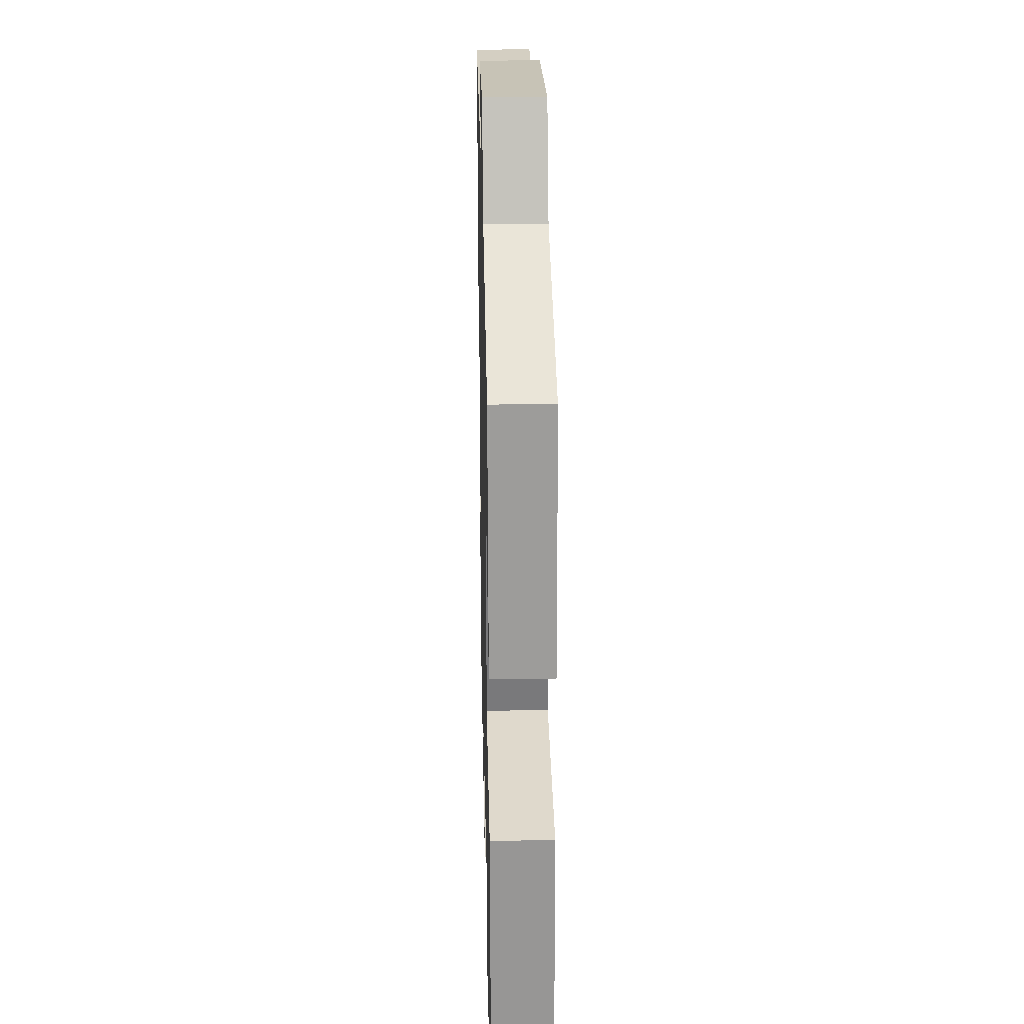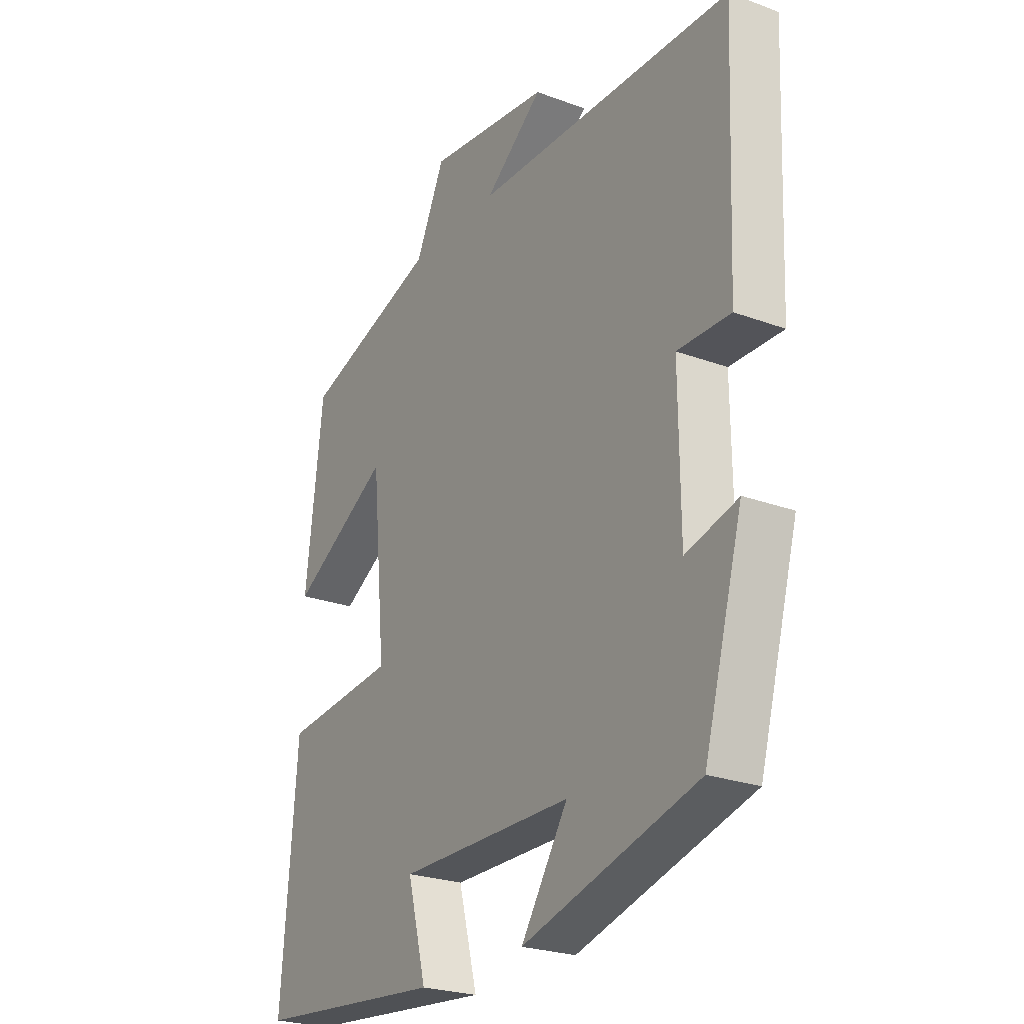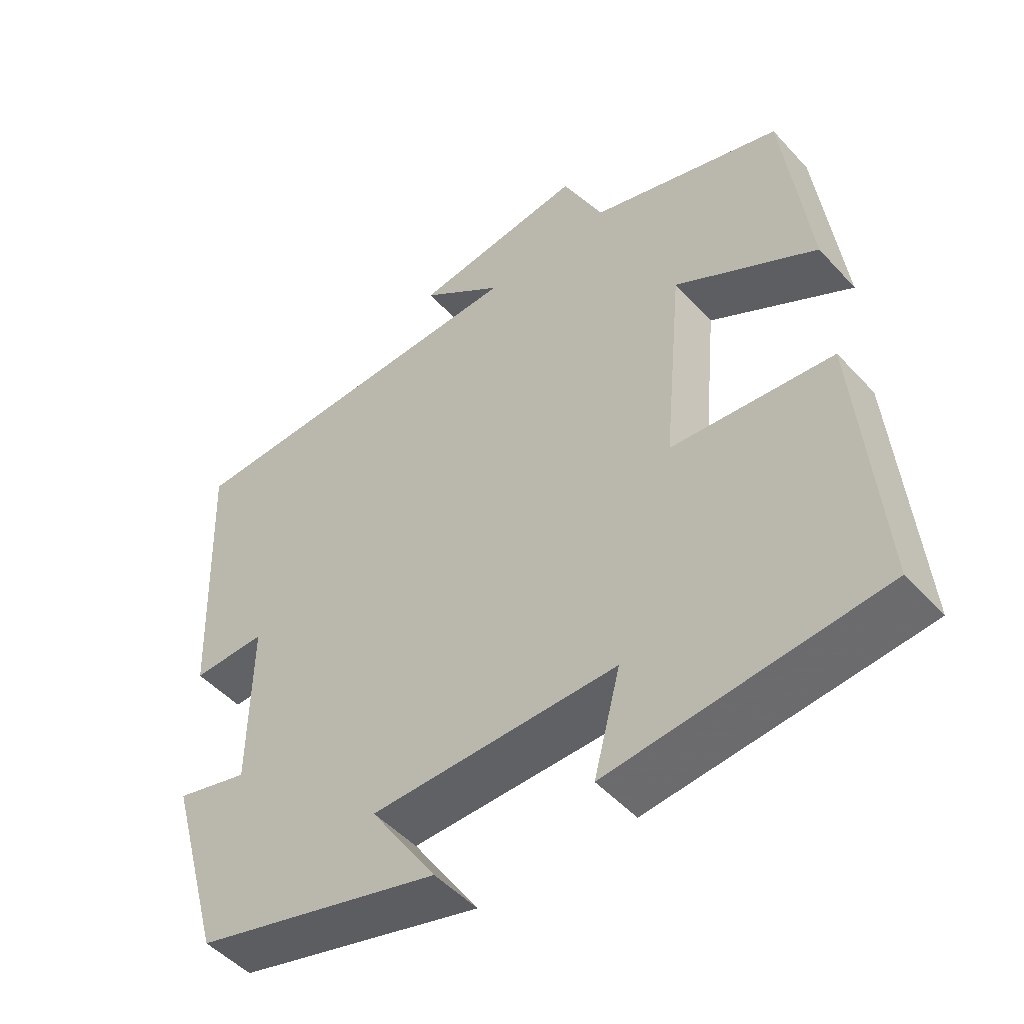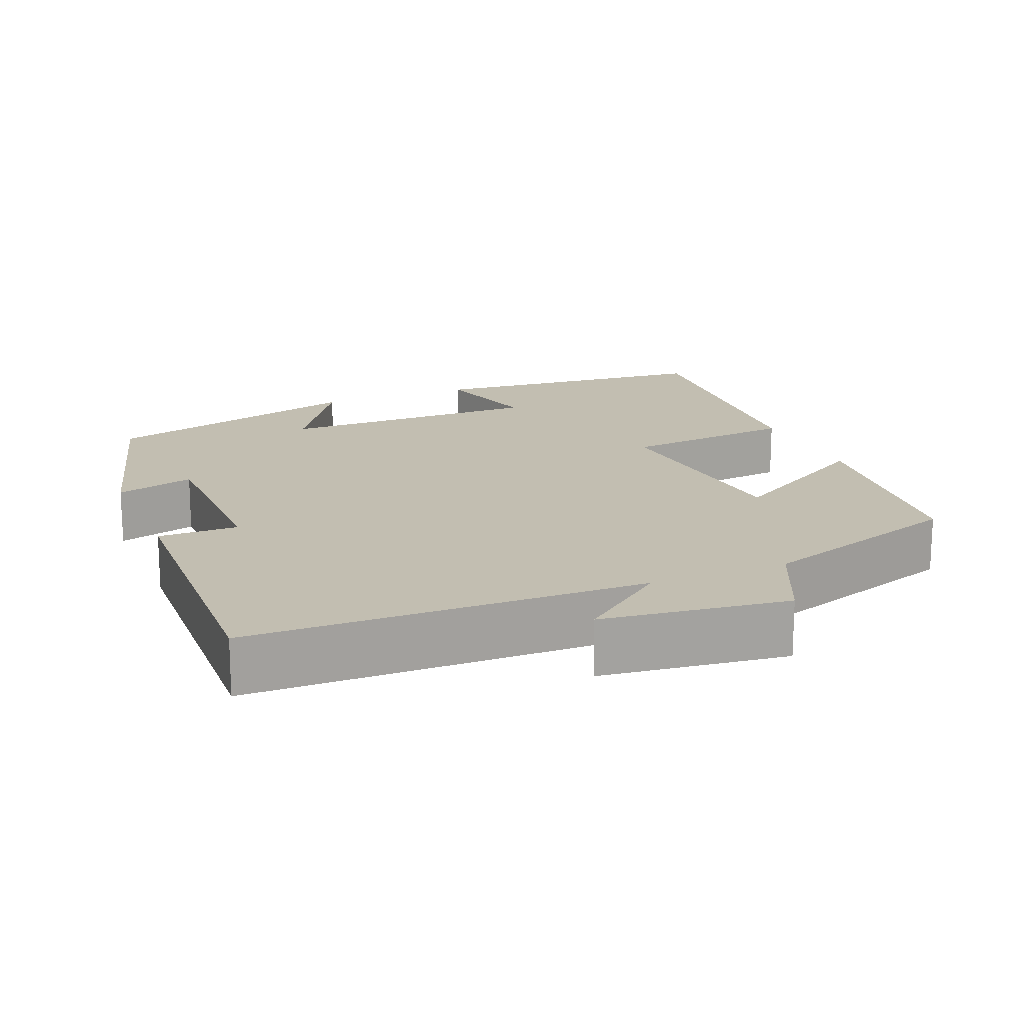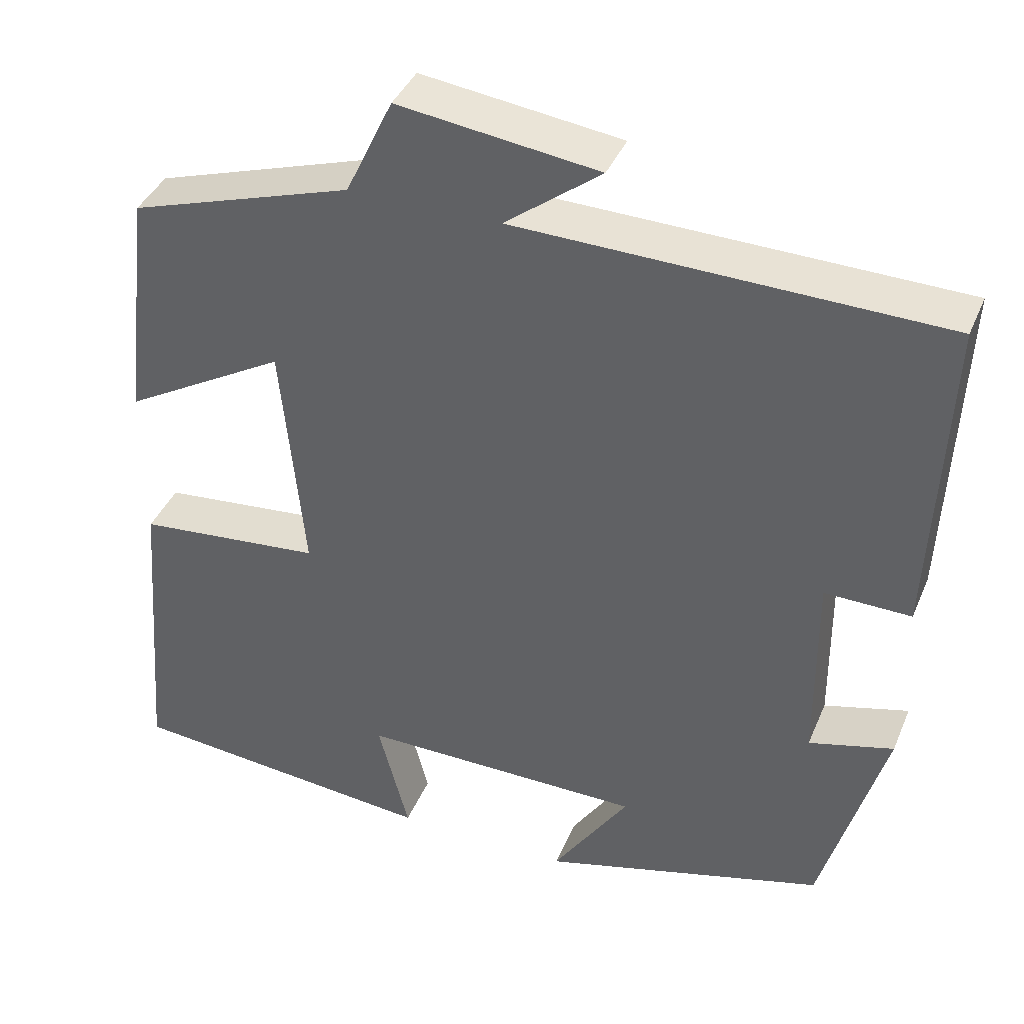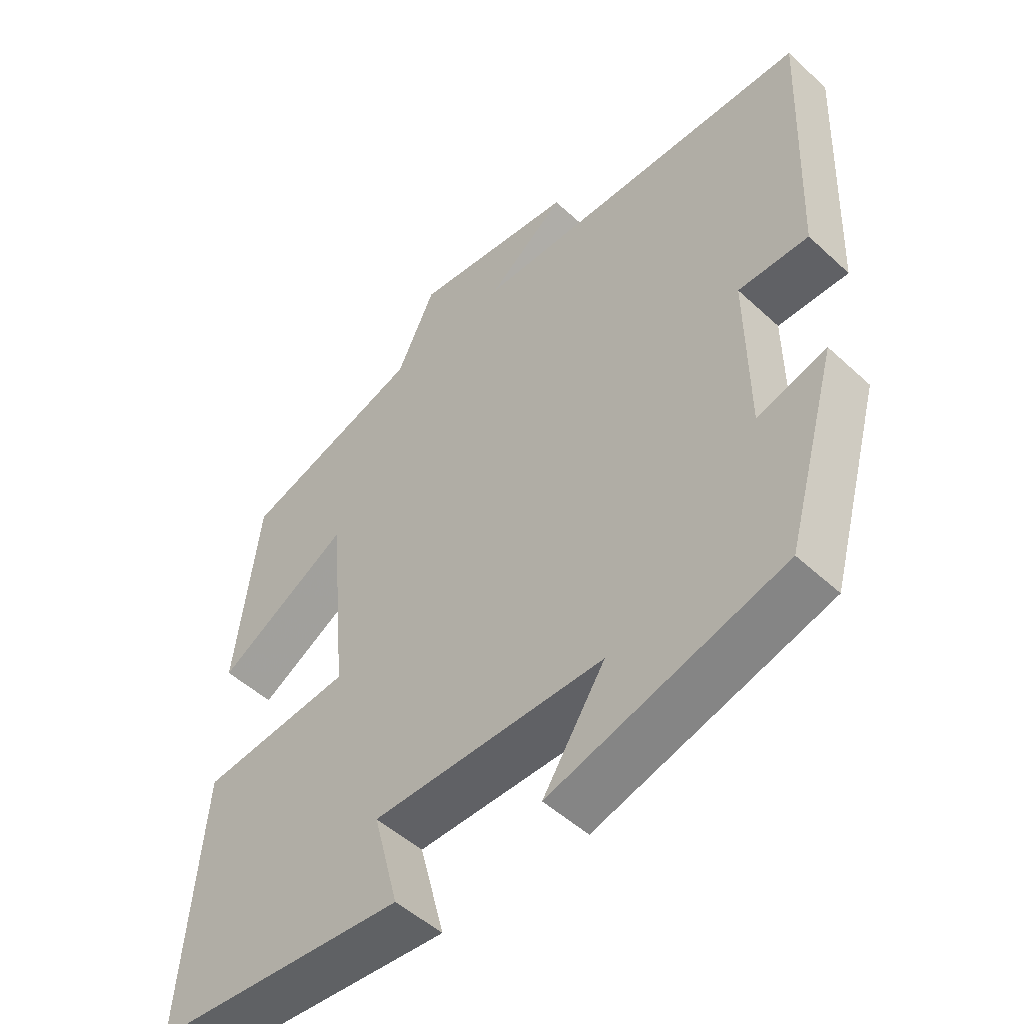
<metadata>
{"format":"obj","ext":"obj","renderer":"f3d","projection":"perspective","resolution":1024,"background":"white","views":[{"elev":26.8,"azim":88.7,"up":"+Z"},{"elev":-24.6,"azim":-121.3,"up":"+Z"},{"elev":-49.7,"azim":40.5,"up":"+Z"},{"elev":17.1,"azim":-22.8,"up":"+Y"},{"elev":39.7,"azim":-158.5,"up":"+Z"},{"elev":-50.5,"azim":-135.2,"up":"+Z"}]}
</metadata>
<code>
v -0.517 0.07 0.488
v 0.005 0.07 0.5
v -0.113 0.07 0.591
v 0.133 0.07 0.623
v 0.191 0.07 0.5
v 0.465 0.07 0.412
v 0.5 0.07 0.118
v 0.299 0.07 0.234
v 0.271 0.07 -0.06
v 0.5 0.07 -0.082
v 0.531 0.07 -0.464
v 0.147 0.07 -0.5
v 0.185 0.07 -0.355
v -0.165 0.07 -0.357
v -0.071 0.07 -0.5
v -0.422 0.07 -0.403
v -0.5 0.07 -0.127
v -0.396 0.07 -0.155
v -0.394 0.07 0.089
v -0.5 0.07 0.087
v -0.517 0 0.488
v 0.005 0 0.5
v -0.113 0 0.591
v 0.133 0 0.623
v 0.191 0 0.5
v 0.465 0 0.412
v 0.5 0 0.118
v 0.299 0 0.234
v 0.271 0 -0.06
v 0.5 0 -0.082
v 0.531 0 -0.464
v 0.147 0 -0.5
v 0.185 0 -0.355
v -0.165 0 -0.357
v -0.071 0 -0.5
v -0.422 0 -0.403
v -0.5 0 -0.127
v -0.396 0 -0.155
v -0.394 0 0.089
v -0.5 0 0.087
f 19 20 1 2
f 18 19 2
f 16 17 18
f 15 16 18
f 14 15 18
f 13 14 18 2
f 11 12 13
f 10 11 13
f 9 10 13
f 8 9 13 2
f 7 8 2
f 6 7 2
f 5 6 2
f 2 3 4 5
f 22 21 40 39
f 22 39 38
f 38 37 36
f 38 36 35
f 38 35 34
f 22 38 34 33
f 33 32 31
f 33 31 30
f 33 30 29
f 22 33 29 28
f 22 28 27
f 22 27 26
f 22 26 25
f 25 24 23 22
f 1 21 22 2
f 2 22 23 3
f 3 23 24 4
f 4 24 25 5
f 5 25 26 6
f 6 26 27 7
f 7 27 28 8
f 8 28 29 9
f 9 29 30 10
f 10 30 31 11
f 11 31 32 12
f 12 32 33 13
f 13 33 34 14
f 14 34 35 15
f 15 35 36 16
f 16 36 37 17
f 17 37 38 18
f 18 38 39 19
f 19 39 40 20
f 20 40 21 1

</code>
